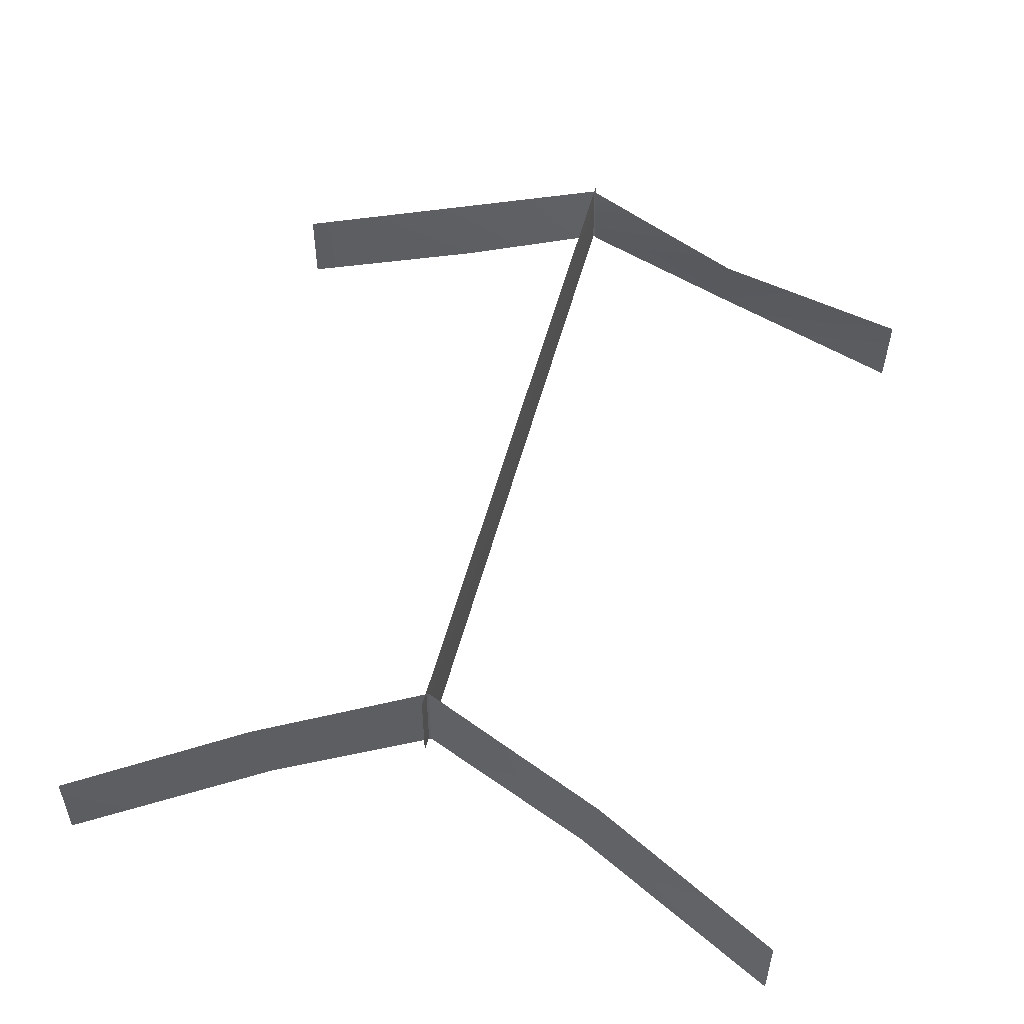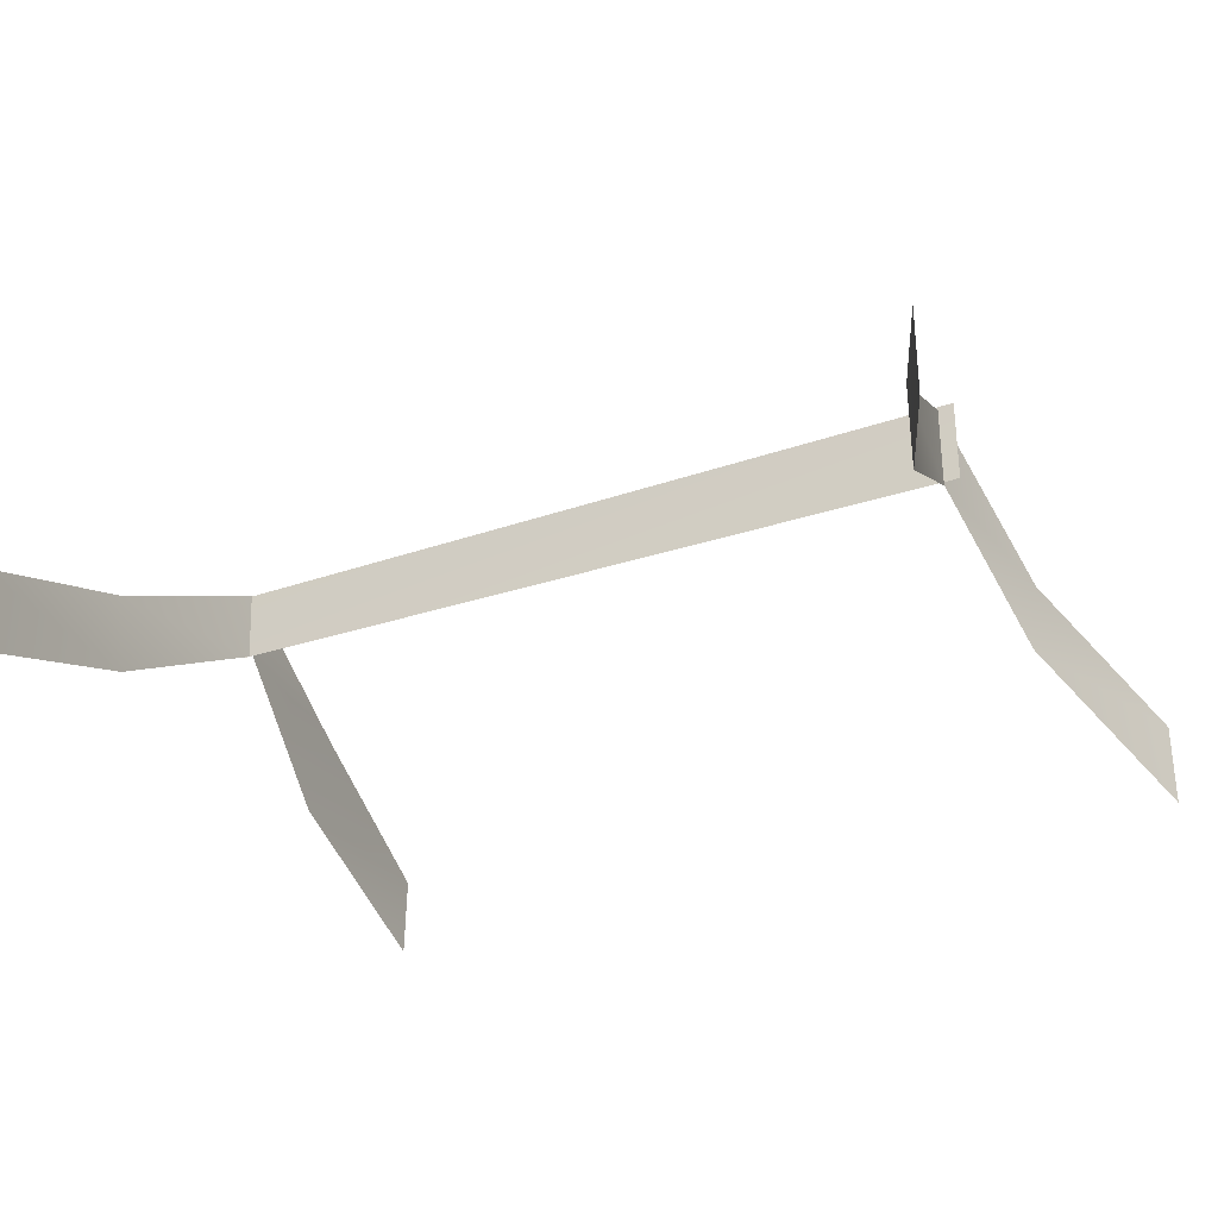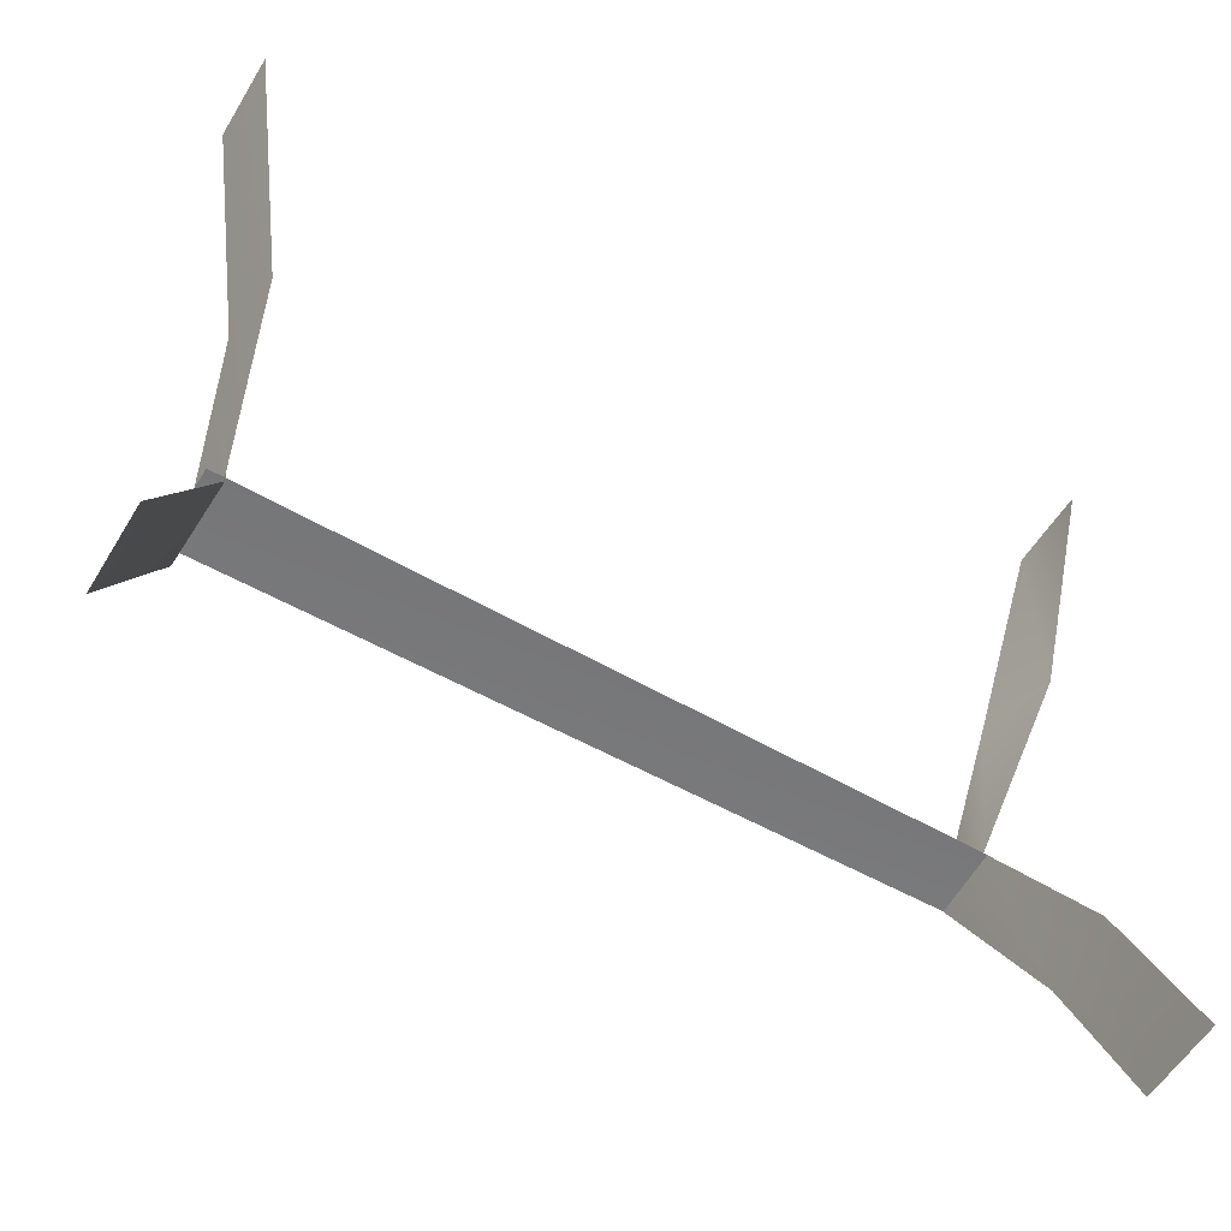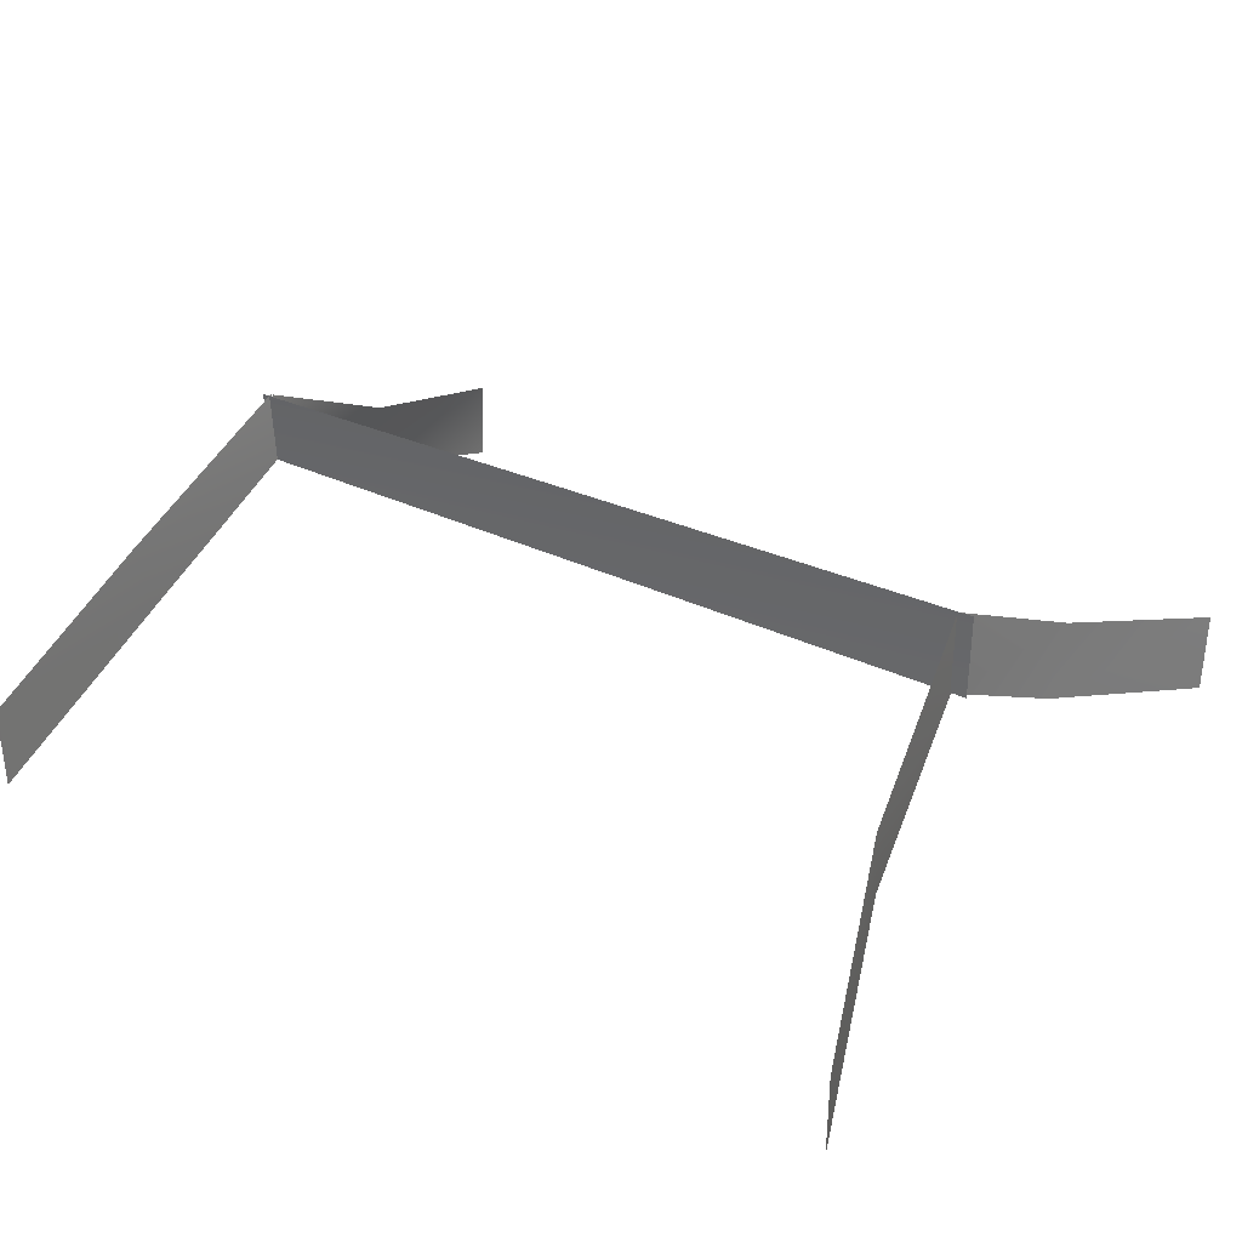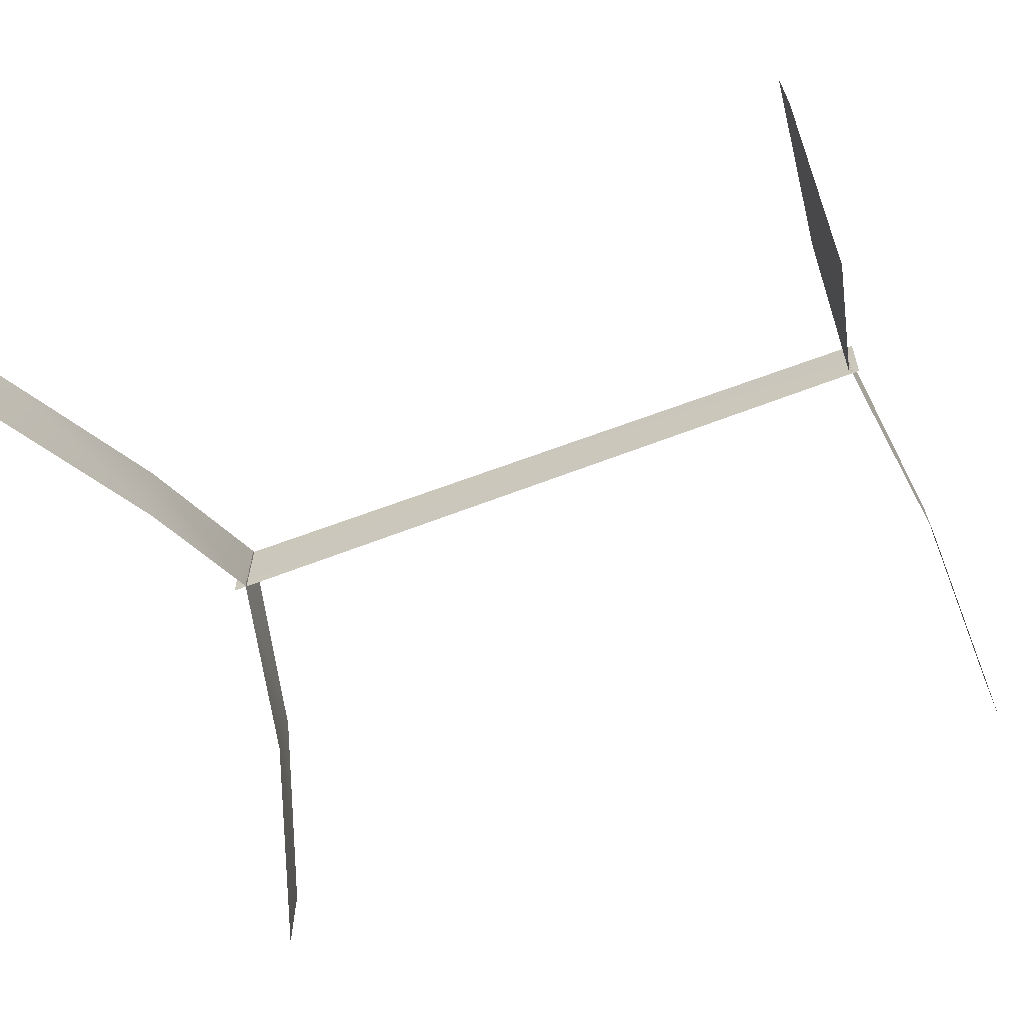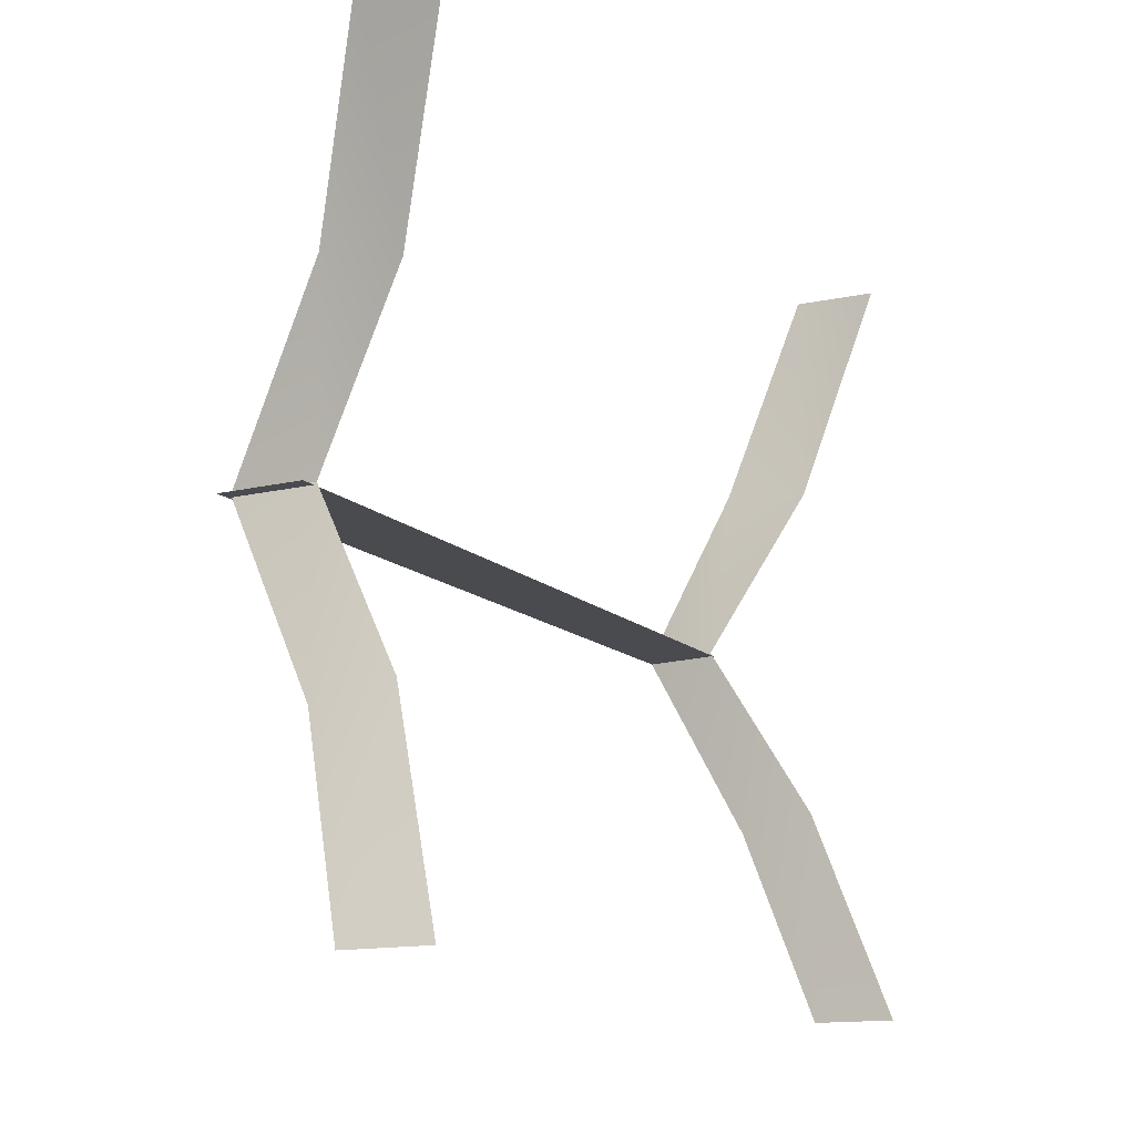
<metadata>
{"format":"obj","ext":"obj","renderer":"f3d","projection":"perspective","resolution":1024,"background":"white","views":[{"elev":51.8,"azim":-75.7,"up":"+Y"},{"elev":-30.5,"azim":-154.3,"up":"+Y"},{"elev":-56.9,"azim":-30.9,"up":"+Z"},{"elev":33.1,"azim":-146.9,"up":"+Y"},{"elev":-61.6,"azim":21.7,"up":"+Y"},{"elev":-13.9,"azim":-61.8,"up":"+Z"}]}
</metadata>
<code>
g wy11
v -22.85 19.86 11.33
v -22.85 52.57 11.33
v -34.27 13.4 82.75
v -61.57 -16.32 159.6
v -61.57 -49.03 159.6
v -32.53 -16.66 76.47
v 269.5 21.46 11.33
v 270.3 49.52 10.67
v 272.4 13.27 77.34
v 281 -16.32 160.1
v 281.3 -49.03 159.6
v 280.8 -16.78 76.75
v -34.27 13.27 -62.03
v -22.85 52.57 11.51
v -22.85 19.86 11.51
v -32.53 -16.78 -55.76
v -61.57 -49.03 -138.6
v -61.57 -16.32 -138.6
v 270.5 21.46 11.51
v 280.9 13.27 -62.03
v 271.3 49.52 10.86
v 281.3 -16.32 -138.6
v 280.8 -16.78 -55.76
v 281.3 -49.03 -138.6
v 273.7 20.81 10.51
v -29.09 53.52 10.51
v 274.5 48.86 9.847
v -29.09 20.81 10.51
f 3 1 2
f 6 4 5
f 3 4 6
f 1 3 6
f 9 7 8
f 12 10 11
f 9 10 12
f 7 9 12
f 15 13 14
f 18 16 17
f 18 13 16
f 13 15 16
f 21 19 20
f 24 22 23
f 23 22 20
f 23 20 19
f 27 25 26
f 28 26 25

</code>
